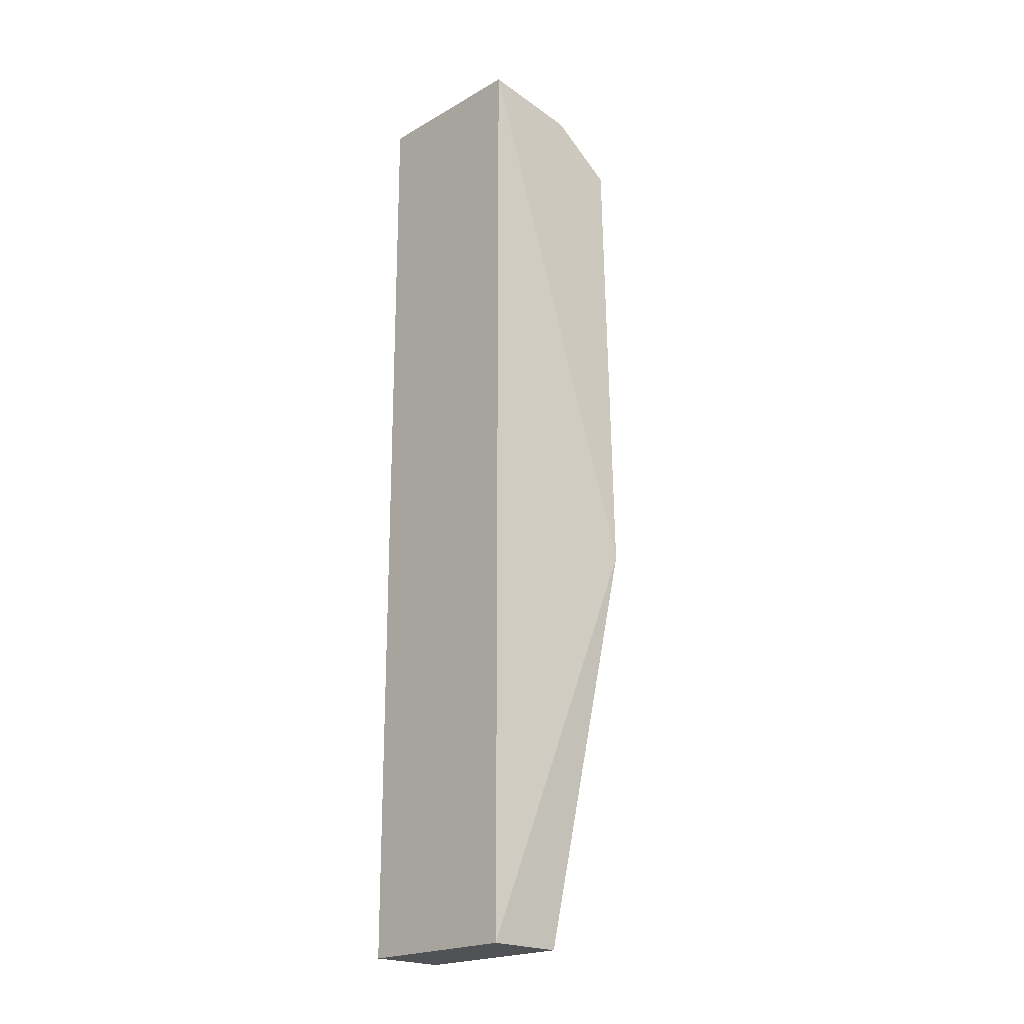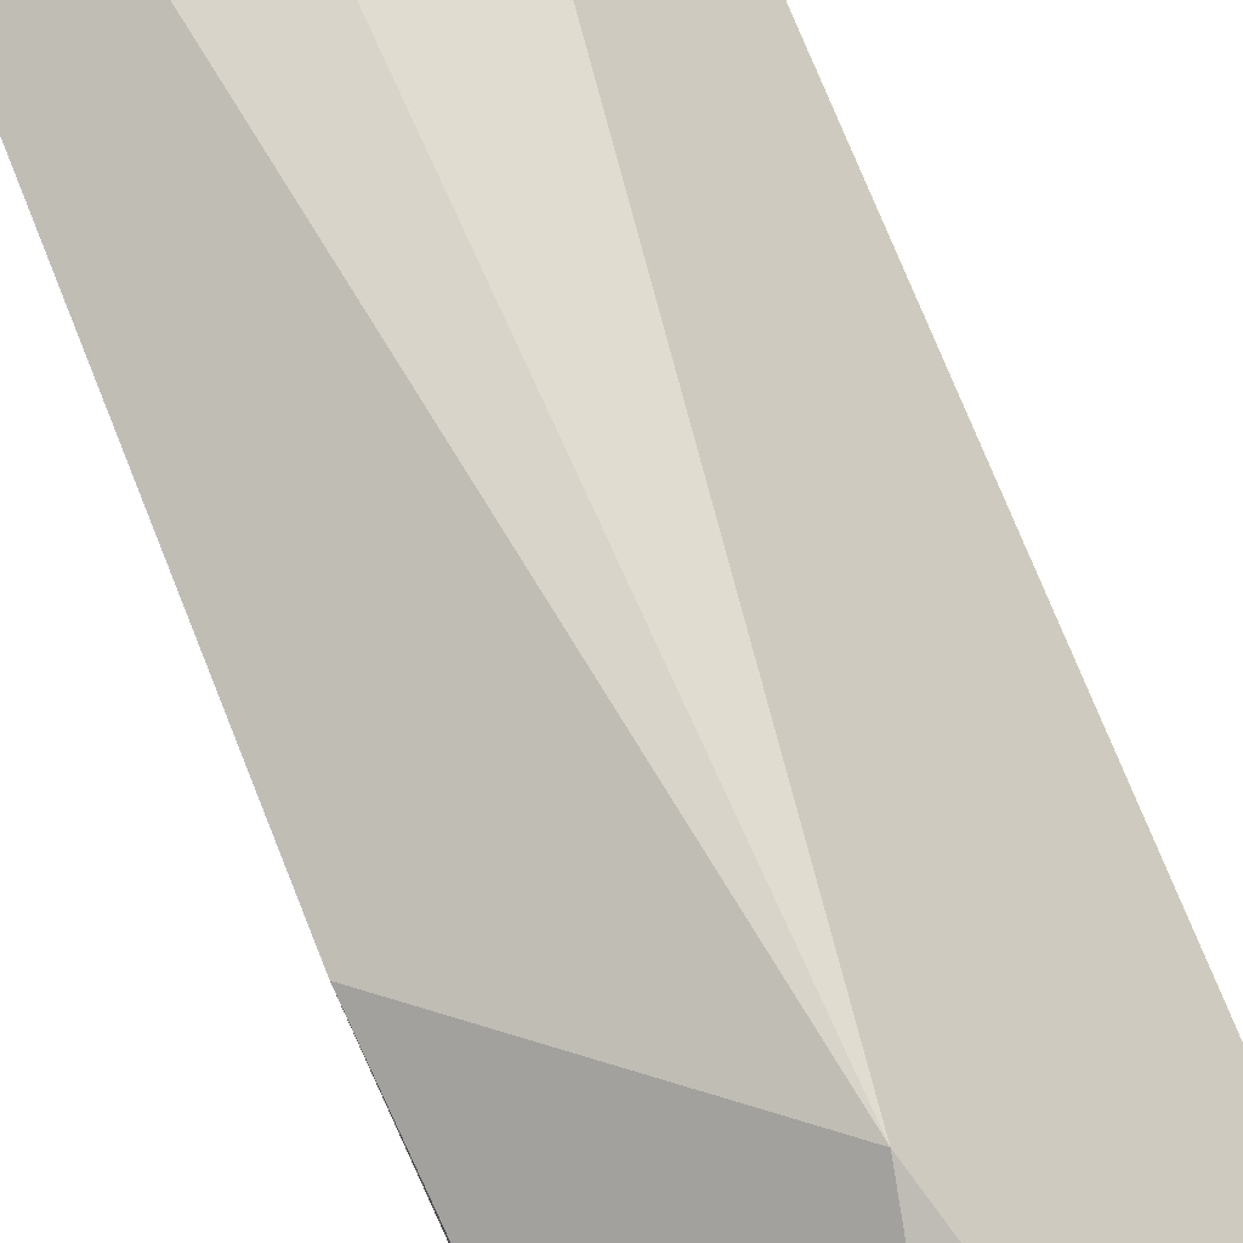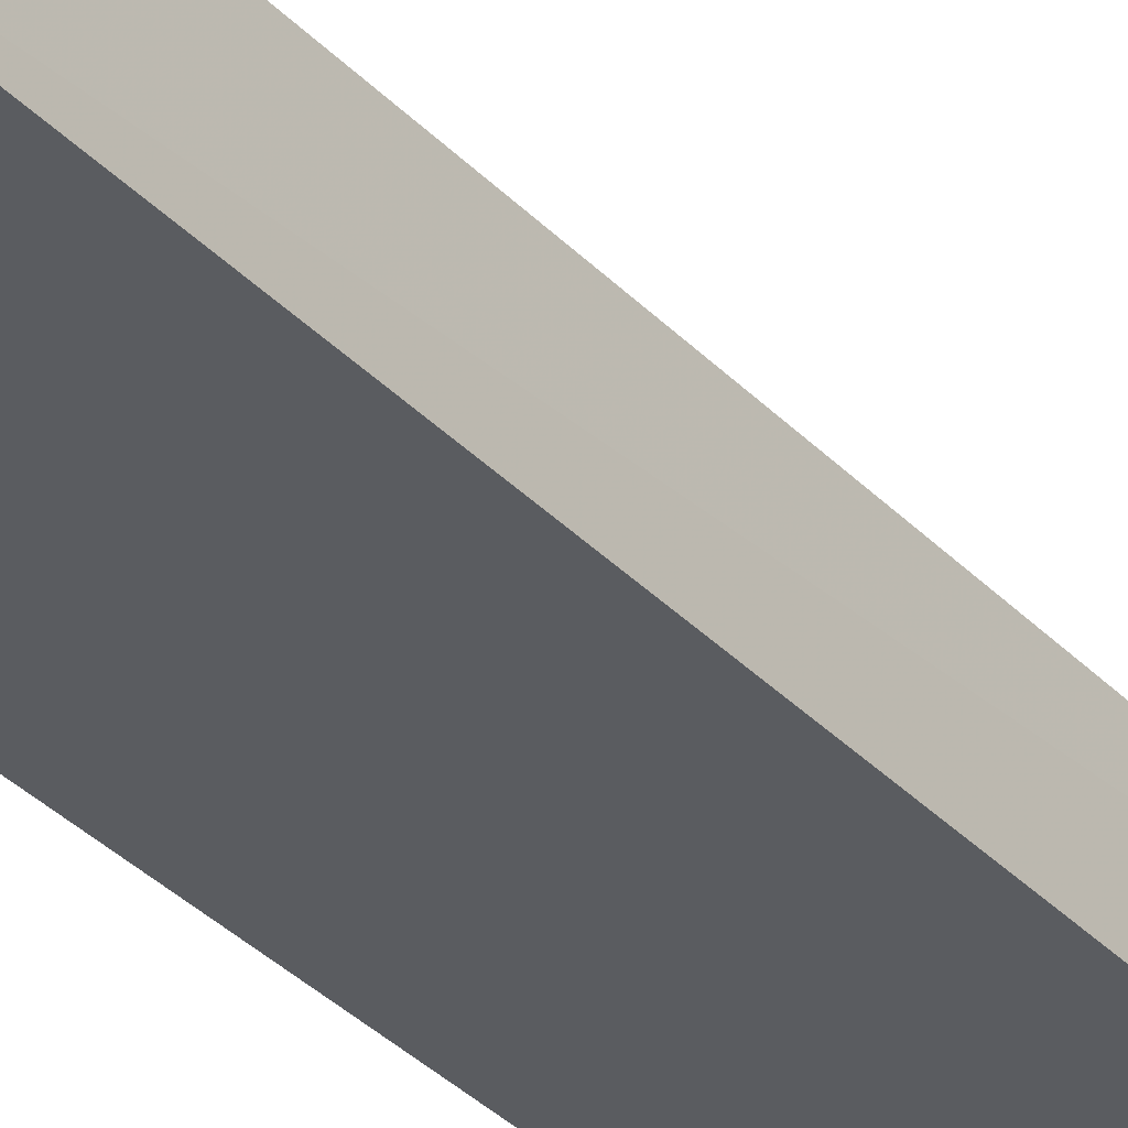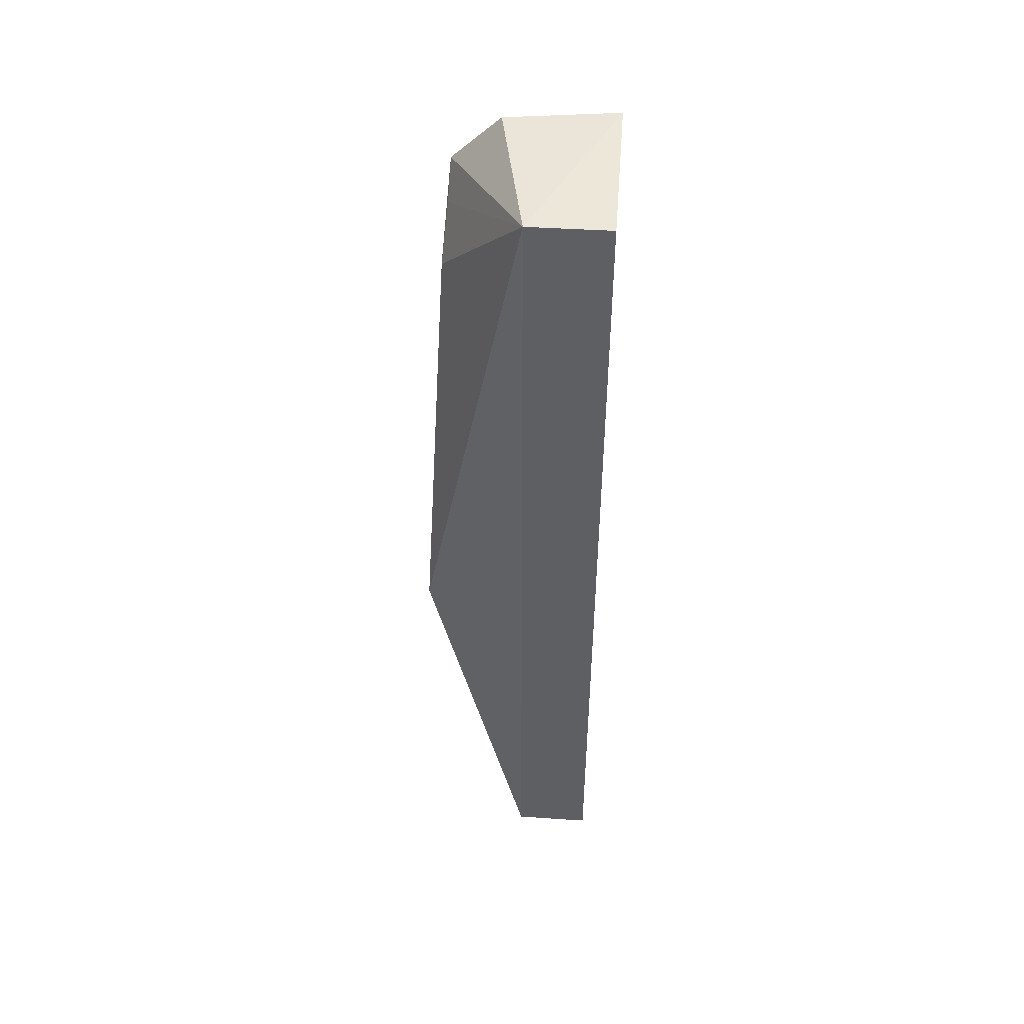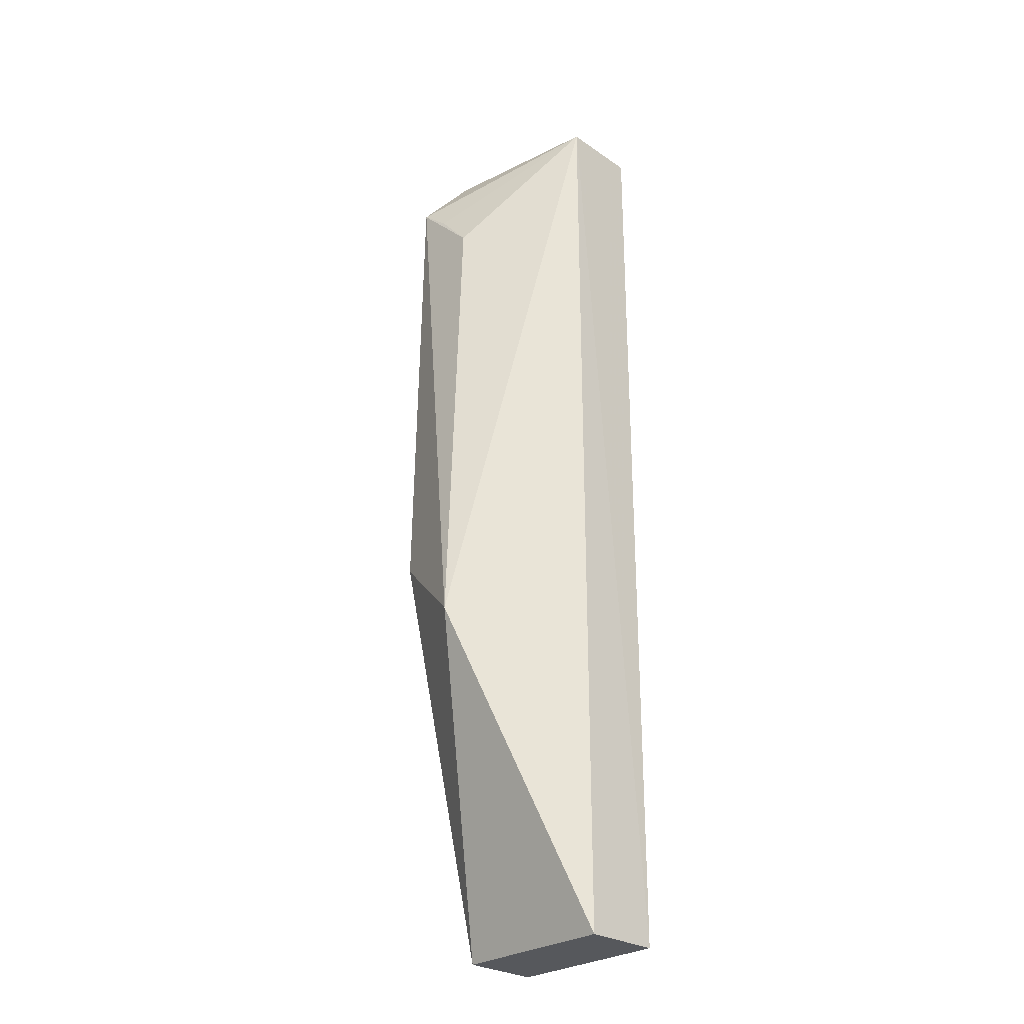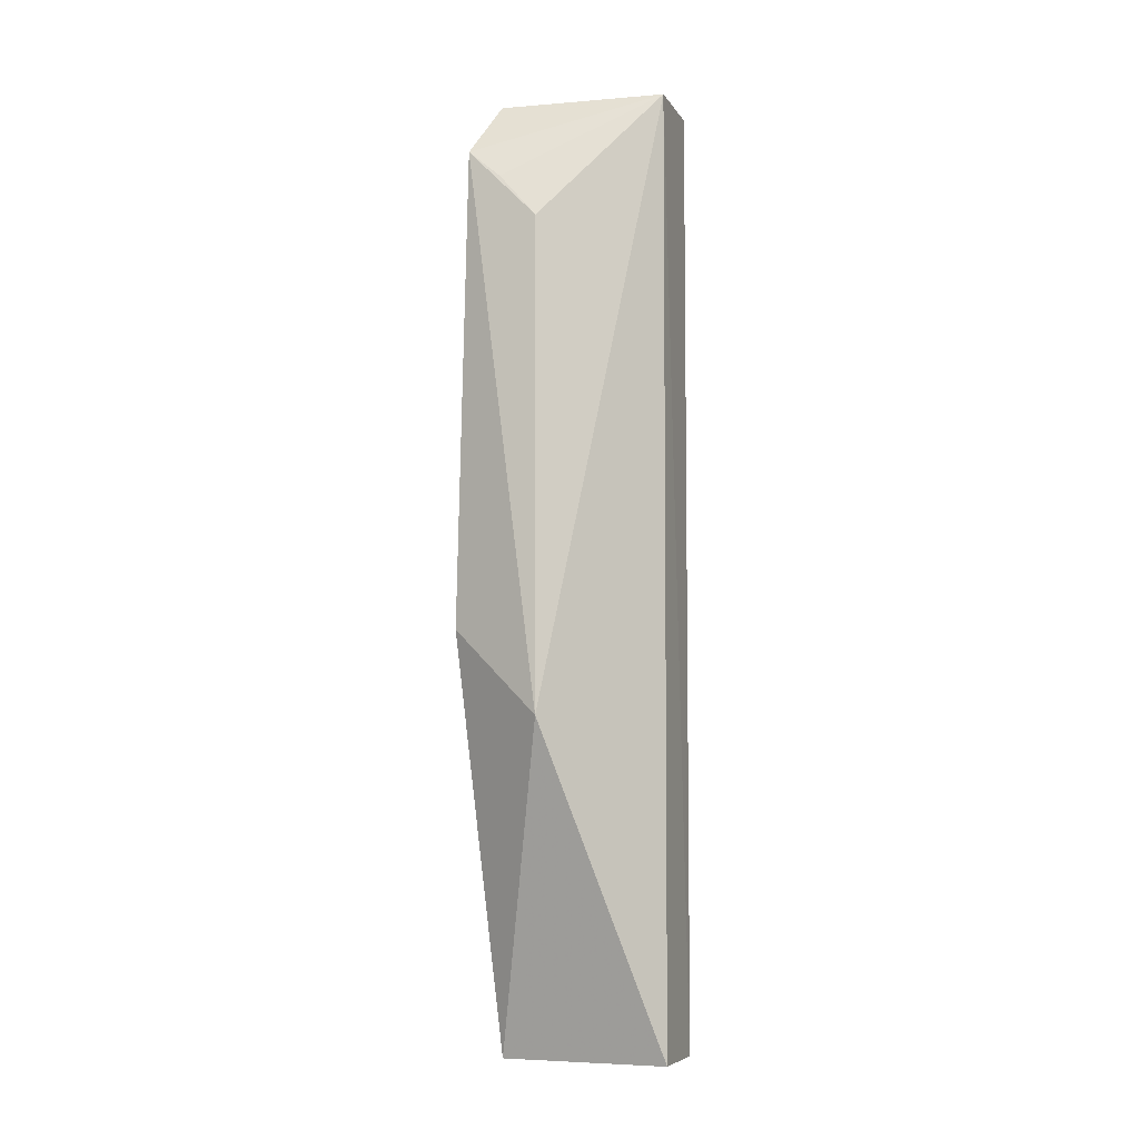
<metadata>
{"format":"obj","ext":"obj","renderer":"f3d","projection":"perspective","resolution":1024,"background":"white","views":[{"elev":-21.1,"azim":45.4,"up":"+Z"},{"elev":77.8,"azim":157.2,"up":"+Y"},{"elev":-34.3,"azim":-143.9,"up":"+Y"},{"elev":48.7,"azim":-85.7,"up":"+Z"},{"elev":-27.9,"azim":-134.0,"up":"+Z"},{"elev":-6.1,"azim":-160.4,"up":"+Z"}]}
</metadata>
<code>
v 0.4411 0.7614 0.03449
v 0.4453 0.7081 0.0367
v 0.4453 0.7454 -0.4226
v 0.3643 0.7454 -0.4226
v 0.3643 0.7081 0.0367
v 0.4453 0.7081 -0.4226
v 0.4086 0.8007 -0.2629
v 0.454 0.7851 -0.2222
v 0.3634 0.7466 0.03723
v 0.3643 0.7081 -0.4226
v 0.4485 0.7855 0.005844
v 0.4139 0.7872 -0.0286
v 0.4326 0.7856 -0.00746
f 6 2 5
f 7 3 4
f 8 3 7
f 8 6 3
f 8 2 6
f 9 5 2
f 9 2 1
f 9 7 4
f 10 6 5
f 10 4 3
f 10 3 6
f 10 9 4
f 10 5 9
f 11 1 2
f 11 2 8
f 11 8 7
f 11 9 1
f 12 11 7
f 12 7 9
f 13 12 9
f 13 9 11
f 13 11 12

</code>
